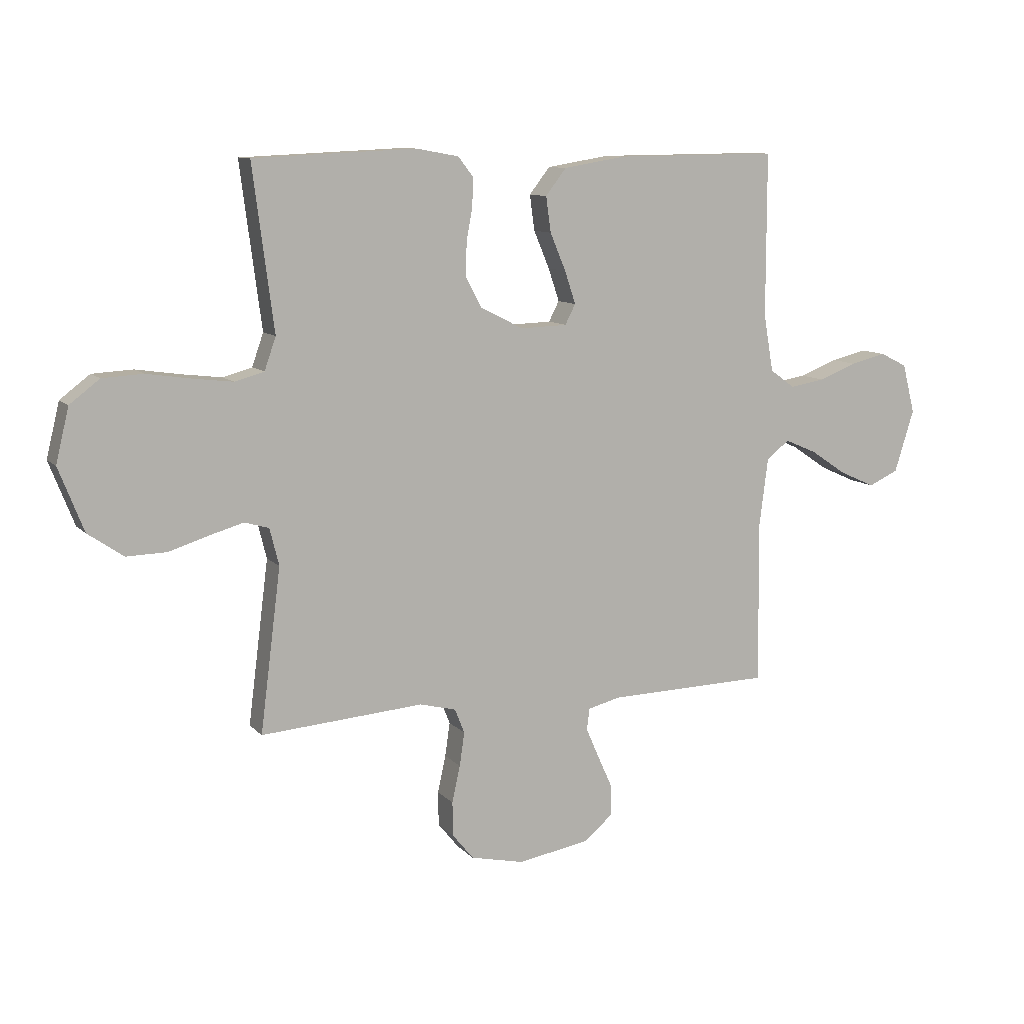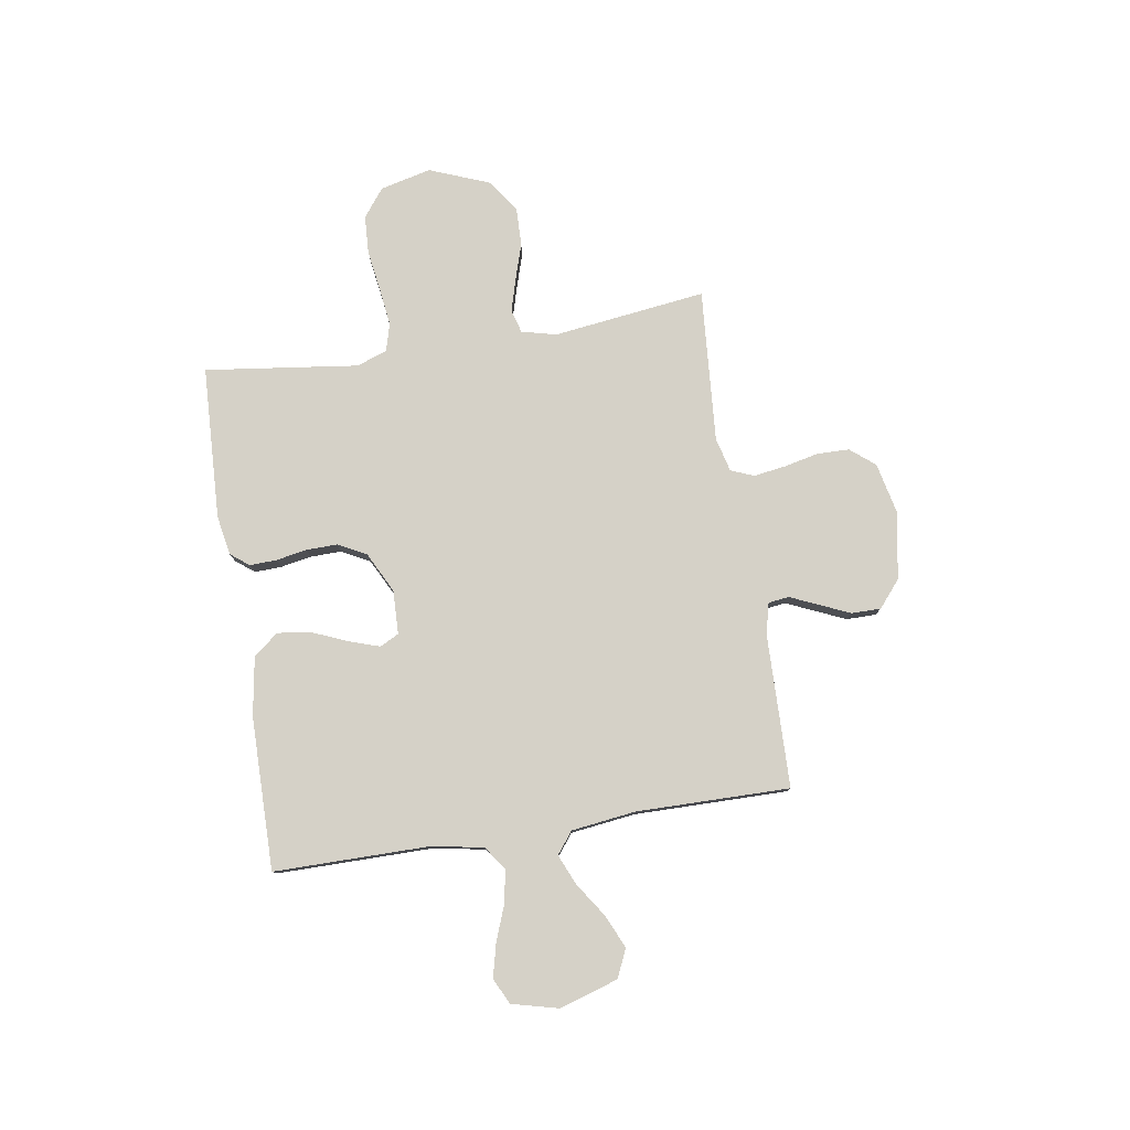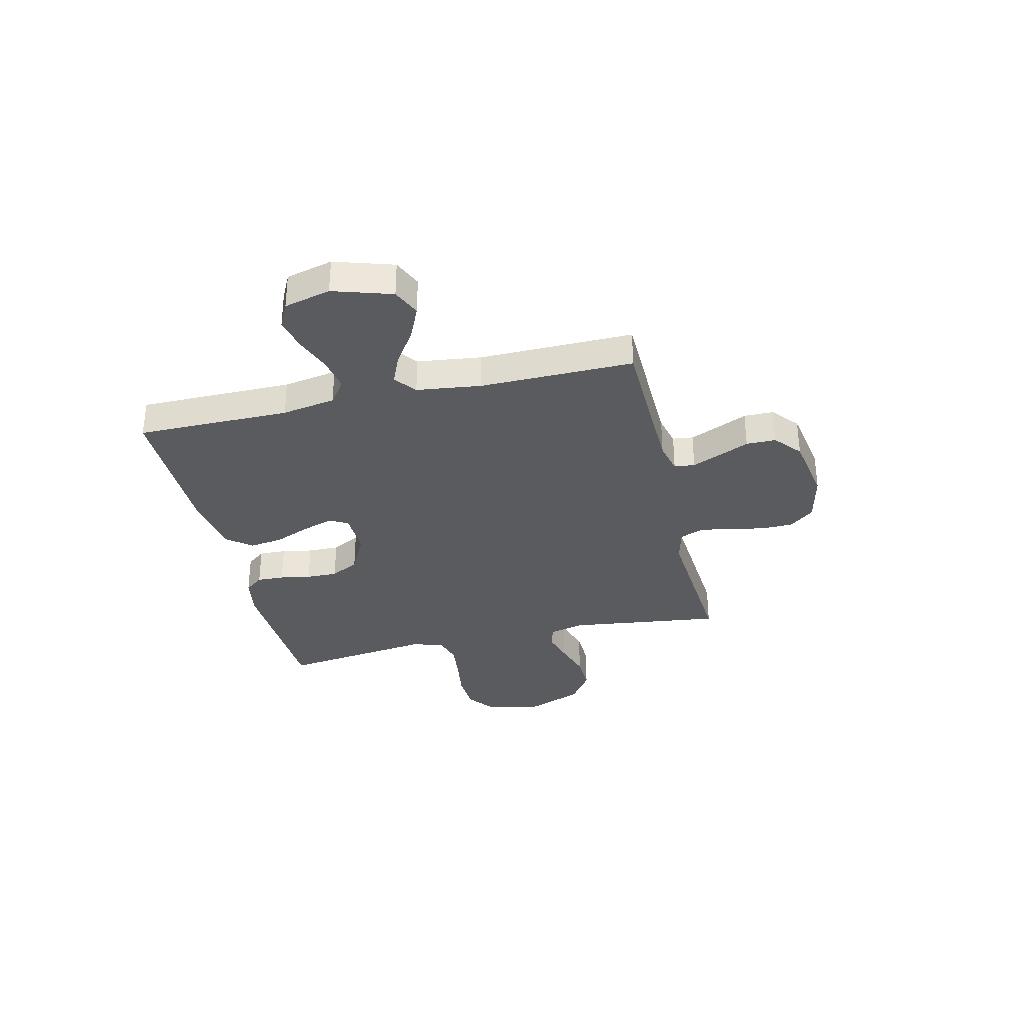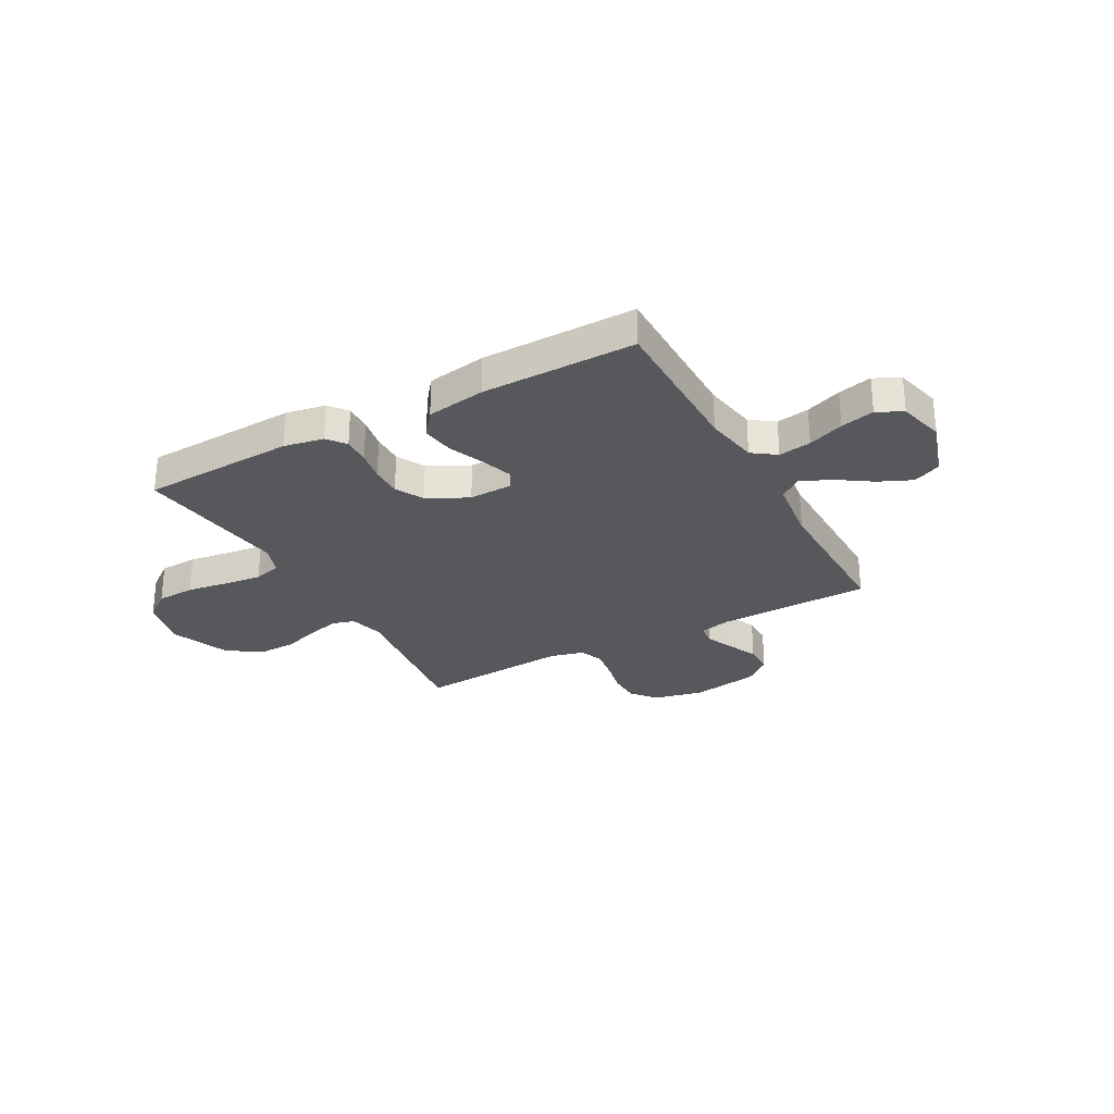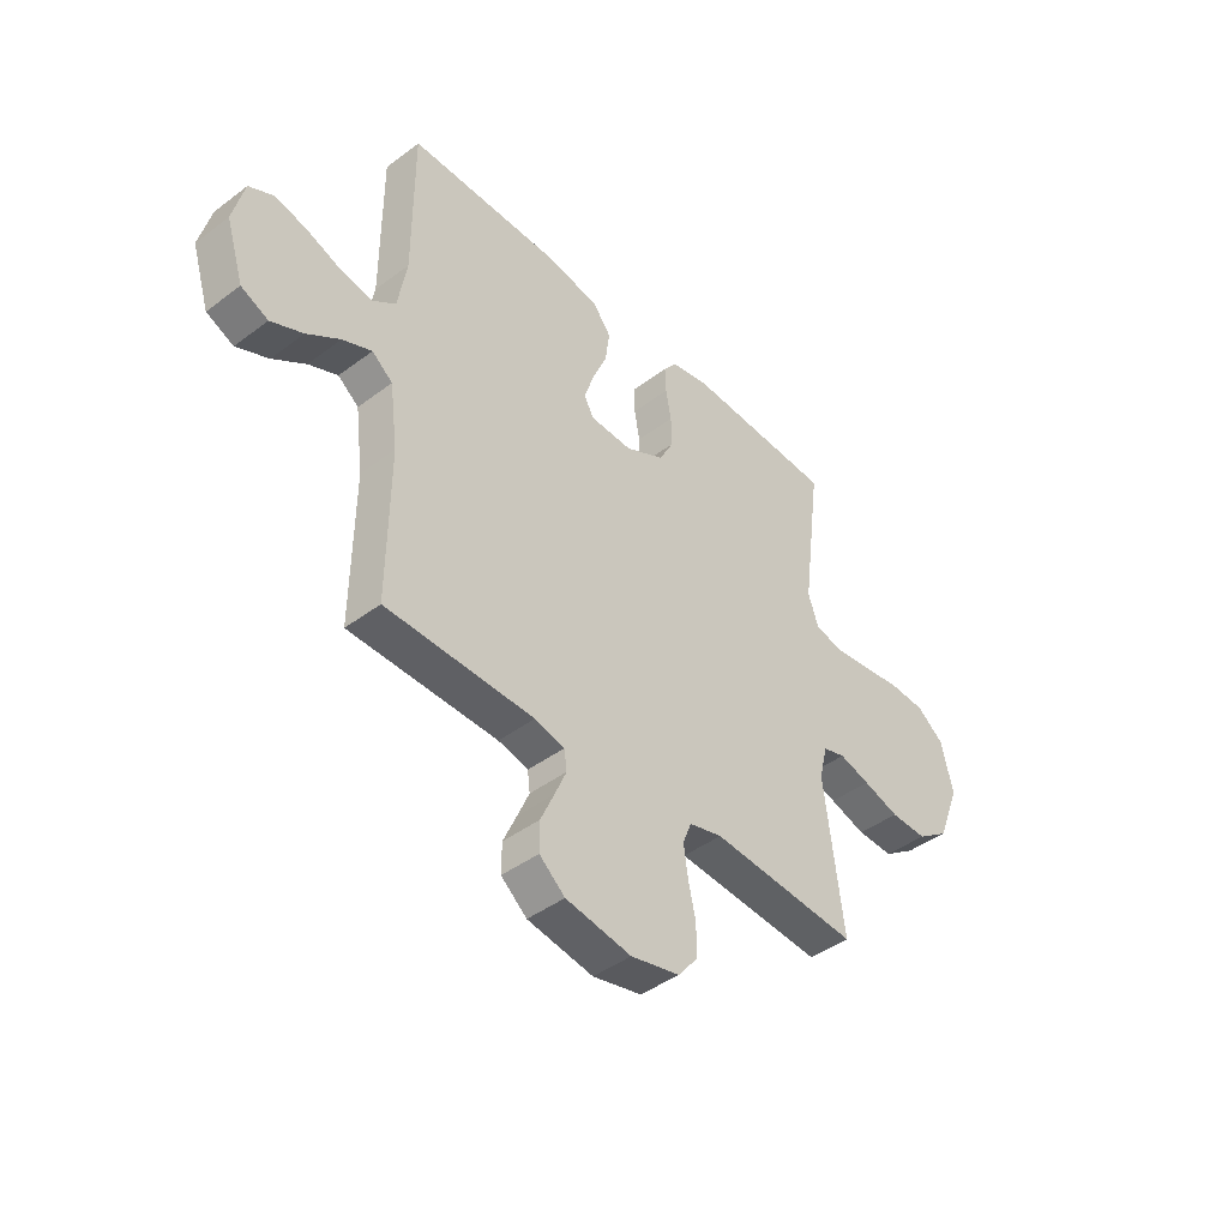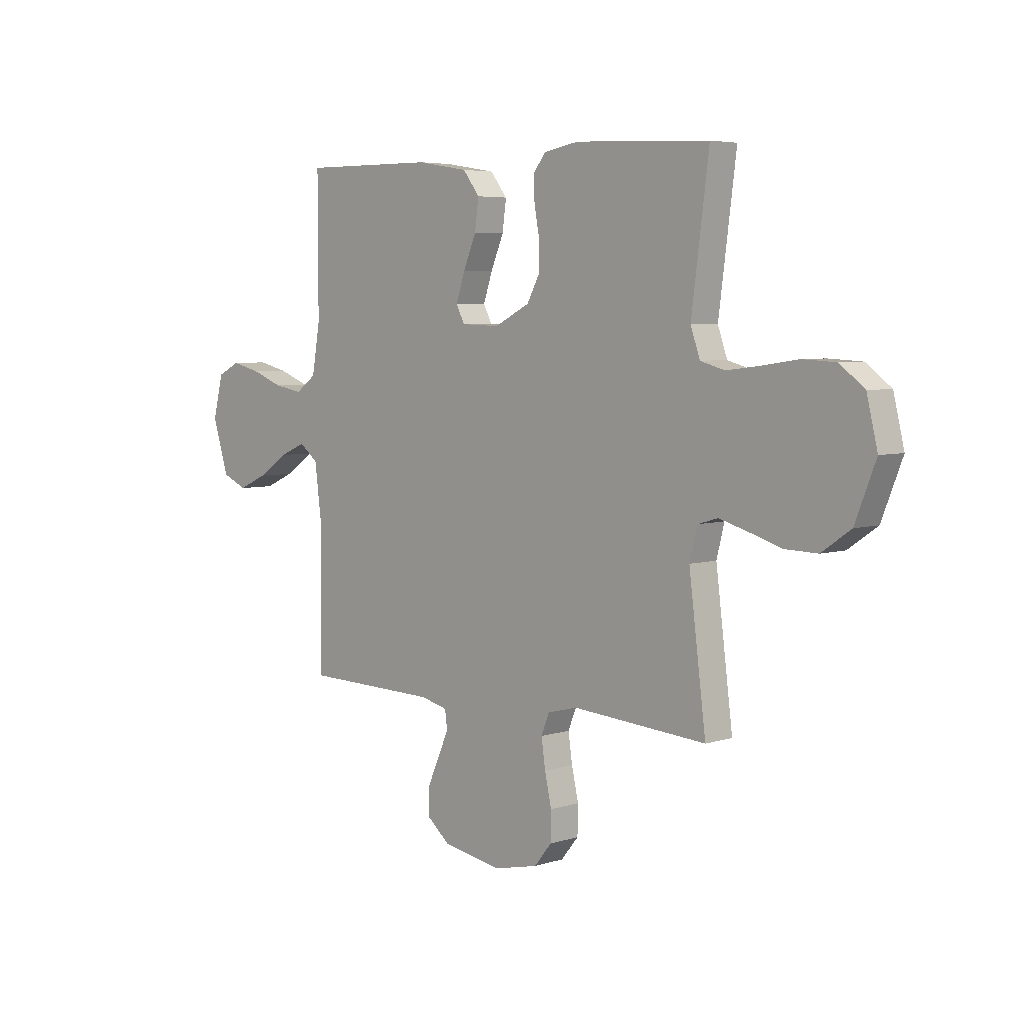
<metadata>
{"format":"obj","ext":"obj","renderer":"f3d","projection":"perspective","resolution":1024,"background":"white","views":[{"elev":10.1,"azim":-24.0,"up":"+Z"},{"elev":79.0,"azim":80.9,"up":"+Y"},{"elev":-33.2,"azim":103.2,"up":"+Y"},{"elev":-28.2,"azim":28.7,"up":"+Y"},{"elev":-43.1,"azim":131.7,"up":"+Z"},{"elev":5.1,"azim":-134.7,"up":"+Z"}]}
</metadata>
<code>
v -0.5 0.07 -0.5
v -0.462 0.07 -0.2
v -0.479 0.07 -0.132
v -0.524 0.07 -0.119
v -0.587 0.07 -0.137
v -0.66 0.07 -0.16
v -0.734 0.07 -0.162
v -0.799 0.07 -0.117
v -0.845 0.07 0
v -0.821 0.07 0.1
v -0.766 0.07 0.142
v -0.691 0.07 0.146
v -0.61 0.07 0.134
v -0.536 0.07 0.125
v -0.482 0.07 0.14
v -0.461 0.07 0.2
v -0.5 0.07 0.5
v -0.2 0.07 0.514
v -0.122 0.07 0.5
v -0.094 0.07 0.464
v -0.096 0.07 0.411
v -0.107 0.07 0.351
v -0.108 0.07 0.29
v -0.079 0.07 0.235
v 0 0.07 0.195
v 0.086 0.07 0.198
v 0.105 0.07 0.235
v 0.085 0.07 0.295
v 0.056 0.07 0.364
v 0.047 0.07 0.429
v 0.085 0.07 0.478
v 0.2 0.07 0.497
v 0.5 0.07 0.5
v 0.5 0.07 0.2
v 0.518 0.07 0.095
v 0.564 0.07 0.062
v 0.628 0.07 0.073
v 0.698 0.07 0.1
v 0.764 0.07 0.116
v 0.814 0.07 0.091
v 0.837 0.07 0
v 0.801 0.07 -0.115
v 0.746 0.07 -0.14
v 0.681 0.07 -0.111
v 0.614 0.07 -0.066
v 0.555 0.07 -0.041
v 0.513 0.07 -0.074
v 0.497 0.07 -0.2
v 0.5 0.07 -0.5
v 0.2 0.07 -0.507
v 0.139 0.07 -0.522
v 0.134 0.07 -0.562
v 0.158 0.07 -0.617
v 0.185 0.07 -0.677
v 0.185 0.07 -0.735
v 0.133 0.07 -0.779
v 0 0.07 -0.802
v -0.099 0.07 -0.78
v -0.138 0.07 -0.732
v -0.139 0.07 -0.669
v -0.124 0.07 -0.601
v -0.115 0.07 -0.539
v -0.133 0.07 -0.494
v -0.2 0.07 -0.477
v -0.5 0 -0.5
v -0.462 0 -0.2
v -0.479 0 -0.132
v -0.524 0 -0.119
v -0.587 0 -0.137
v -0.66 0 -0.16
v -0.734 0 -0.162
v -0.799 0 -0.117
v -0.845 0 0
v -0.821 0 0.1
v -0.766 0 0.142
v -0.691 0 0.146
v -0.61 0 0.134
v -0.536 0 0.125
v -0.482 0 0.14
v -0.461 0 0.2
v -0.5 0 0.5
v -0.2 0 0.514
v -0.122 0 0.5
v -0.094 0 0.464
v -0.096 0 0.411
v -0.107 0 0.351
v -0.108 0 0.29
v -0.079 0 0.235
v 0 0 0.195
v 0.086 0 0.198
v 0.105 0 0.235
v 0.085 0 0.295
v 0.056 0 0.364
v 0.047 0 0.429
v 0.085 0 0.478
v 0.2 0 0.497
v 0.5 0 0.5
v 0.5 0 0.2
v 0.518 0 0.095
v 0.564 0 0.062
v 0.628 0 0.073
v 0.698 0 0.1
v 0.764 0 0.116
v 0.814 0 0.091
v 0.837 0 0
v 0.801 0 -0.115
v 0.746 0 -0.14
v 0.681 0 -0.111
v 0.614 0 -0.066
v 0.555 0 -0.041
v 0.513 0 -0.074
v 0.497 0 -0.2
v 0.5 0 -0.5
v 0.2 0 -0.507
v 0.139 0 -0.522
v 0.134 0 -0.562
v 0.158 0 -0.617
v 0.185 0 -0.677
v 0.185 0 -0.735
v 0.133 0 -0.779
v 0 0 -0.802
v -0.099 0 -0.78
v -0.138 0 -0.732
v -0.139 0 -0.669
v -0.124 0 -0.601
v -0.115 0 -0.539
v -0.133 0 -0.494
v -0.2 0 -0.477
f 59 60 61
f 58 59 61
f 57 58 61
f 56 57 61
f 55 56 61
f 54 55 61
f 53 54 61
f 52 53 61 62
f 51 52 62 63
f 48 49 50
f 51 63 64
f 50 51 64
f 48 50 64
f 47 48 64
f 43 44 45
f 42 43 45
f 41 42 45
f 40 41 45
f 39 40 45
f 38 39 45
f 37 38 45
f 36 37 45 46
f 64 1 2
f 47 64 2
f 46 47 2
f 36 46 2
f 35 36 2
f 32 33 34
f 31 32 34
f 30 31 34
f 29 30 34
f 28 29 34
f 20 21 22
f 19 20 22
f 18 19 22
f 17 18 22
f 16 17 22
f 15 16 22 23
f 11 12 13
f 10 11 13
f 9 10 13
f 8 9 13
f 7 8 13
f 6 7 13
f 5 6 13
f 4 5 13 14
f 3 4 14 15
f 27 28 34 35
f 26 27 35
f 2 3 15
f 35 2 15
f 26 35 15
f 25 26 15
f 24 25 15
f 15 23 24
f 125 124 123
f 125 123 122
f 125 122 121
f 125 121 120
f 125 120 119
f 125 119 118
f 125 118 117
f 126 125 117 116
f 127 126 116 115
f 114 113 112
f 128 127 115
f 128 115 114
f 128 114 112
f 128 112 111
f 109 108 107
f 109 107 106
f 109 106 105
f 109 105 104
f 109 104 103
f 109 103 102
f 109 102 101
f 110 109 101 100
f 66 65 128
f 66 128 111
f 66 111 110
f 66 110 100
f 66 100 99
f 98 97 96
f 98 96 95
f 98 95 94
f 98 94 93
f 98 93 92
f 86 85 84
f 86 84 83
f 86 83 82
f 86 82 81
f 86 81 80
f 87 86 80 79
f 77 76 75
f 77 75 74
f 77 74 73
f 77 73 72
f 77 72 71
f 77 71 70
f 77 70 69
f 78 77 69 68
f 79 78 68 67
f 99 98 92 91
f 99 91 90
f 79 67 66
f 79 66 99
f 79 99 90
f 79 90 89
f 79 89 88
f 88 87 79
f 1 65 66 2
f 2 66 67 3
f 3 67 68 4
f 4 68 69 5
f 5 69 70 6
f 6 70 71 7
f 7 71 72 8
f 8 72 73 9
f 9 73 74 10
f 10 74 75 11
f 11 75 76 12
f 12 76 77 13
f 13 77 78 14
f 14 78 79 15
f 15 79 80 16
f 16 80 81 17
f 17 81 82 18
f 18 82 83 19
f 19 83 84 20
f 20 84 85 21
f 21 85 86 22
f 22 86 87 23
f 23 87 88 24
f 24 88 89 25
f 25 89 90 26
f 26 90 91 27
f 27 91 92 28
f 28 92 93 29
f 29 93 94 30
f 30 94 95 31
f 31 95 96 32
f 32 96 97 33
f 33 97 98 34
f 34 98 99 35
f 35 99 100 36
f 36 100 101 37
f 37 101 102 38
f 38 102 103 39
f 39 103 104 40
f 40 104 105 41
f 41 105 106 42
f 42 106 107 43
f 43 107 108 44
f 44 108 109 45
f 45 109 110 46
f 46 110 111 47
f 47 111 112 48
f 48 112 113 49
f 49 113 114 50
f 50 114 115 51
f 51 115 116 52
f 52 116 117 53
f 53 117 118 54
f 54 118 119 55
f 55 119 120 56
f 56 120 121 57
f 57 121 122 58
f 58 122 123 59
f 59 123 124 60
f 60 124 125 61
f 61 125 126 62
f 62 126 127 63
f 63 127 128 64
f 64 128 65 1

</code>
